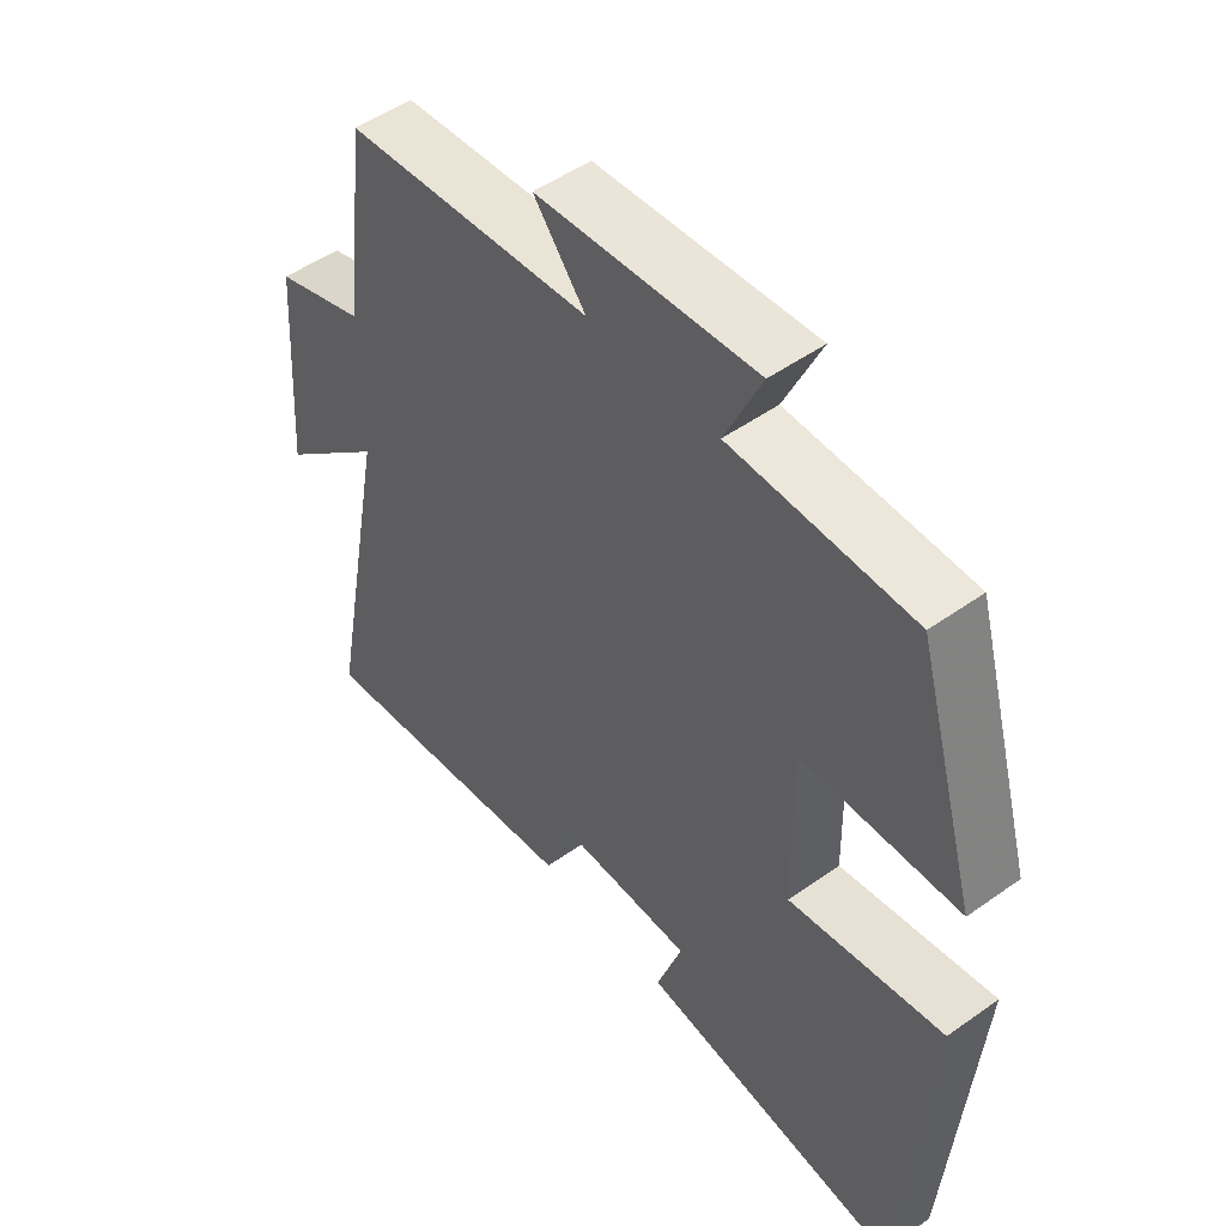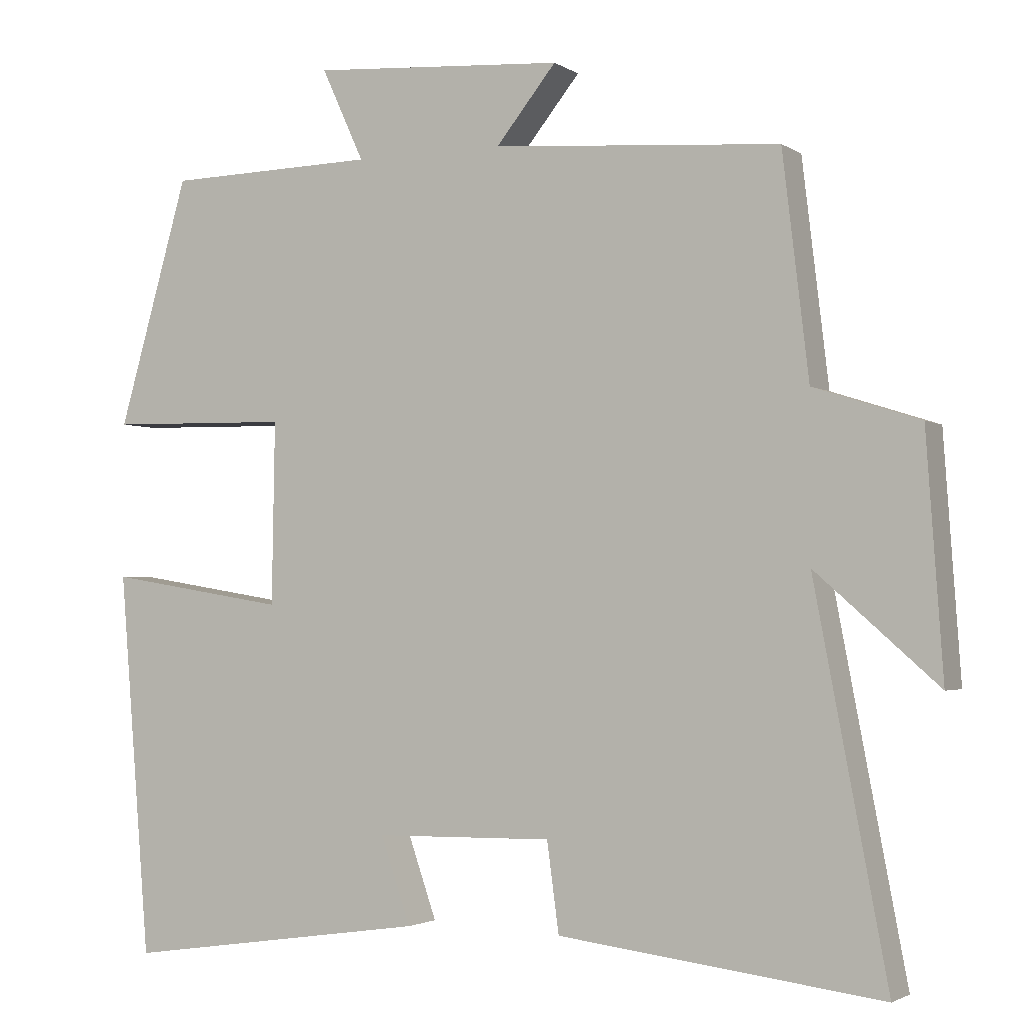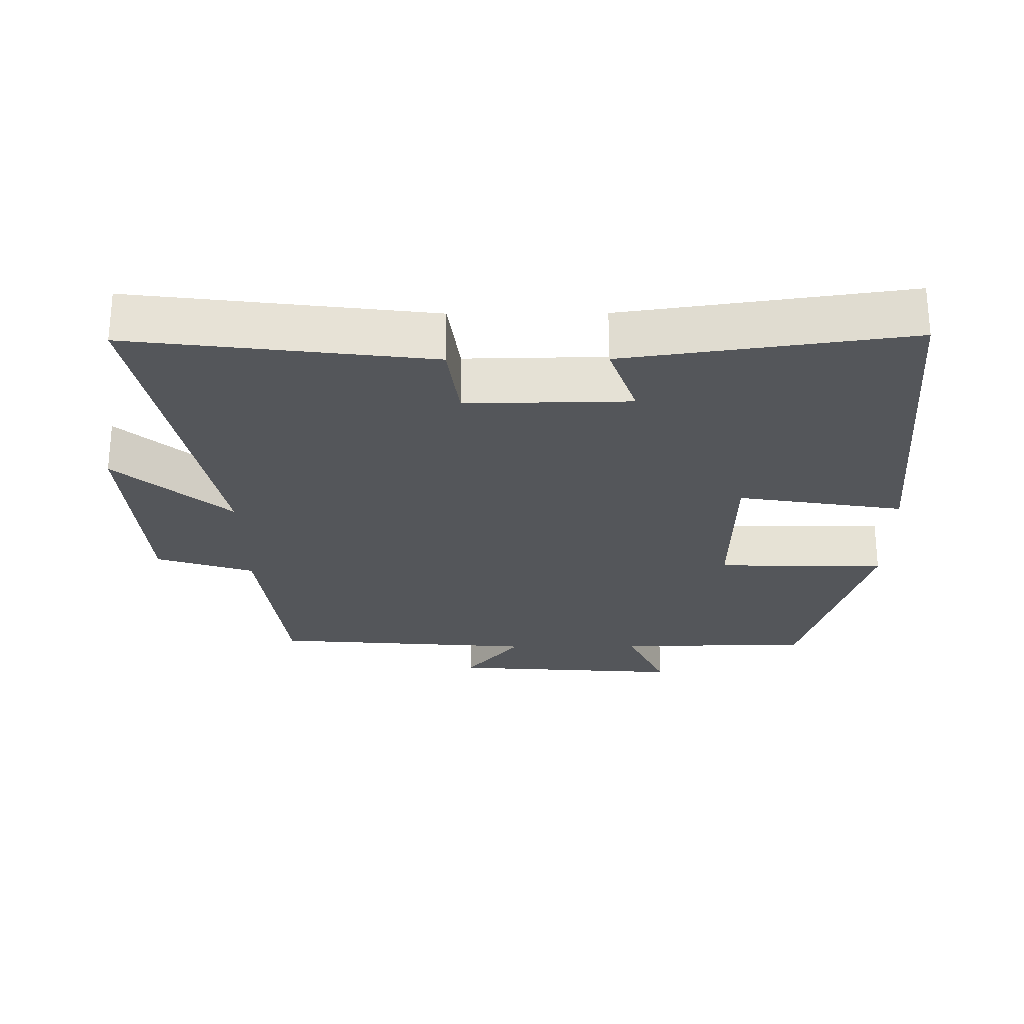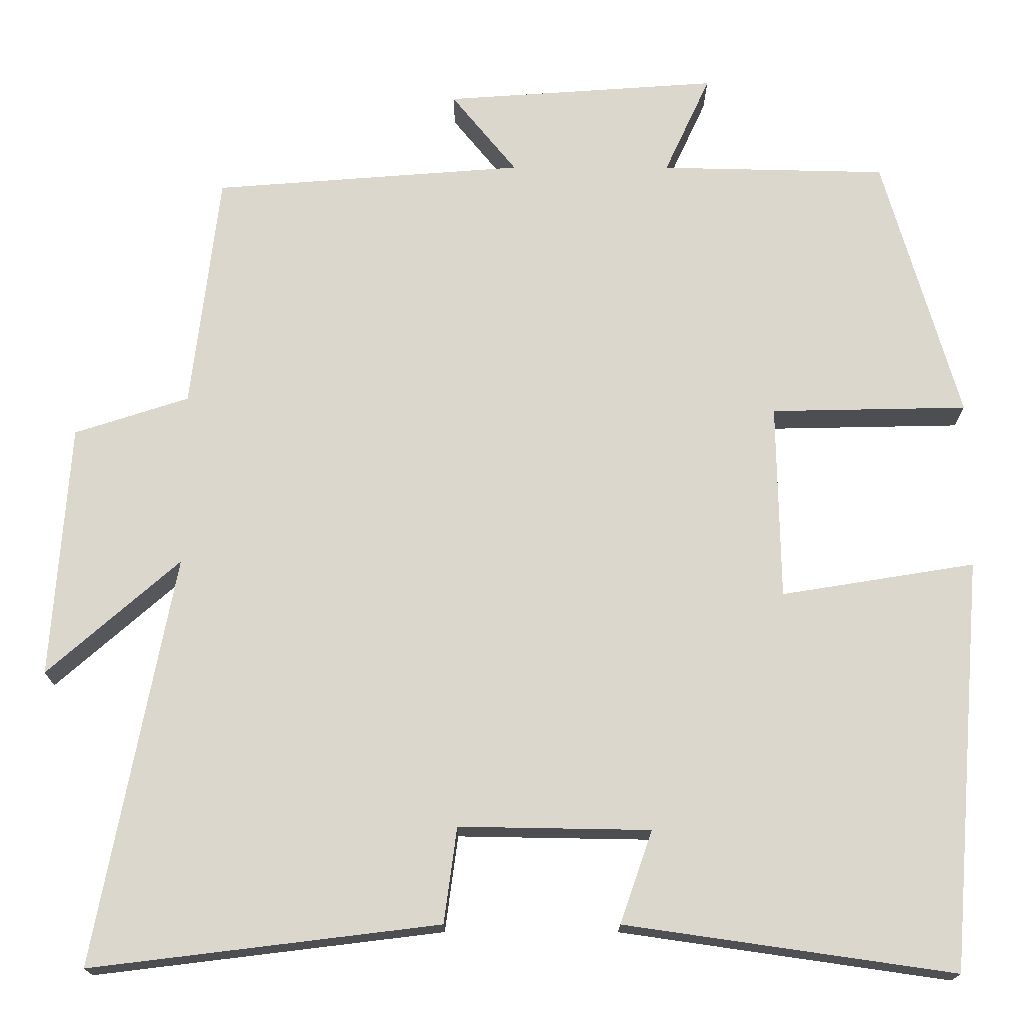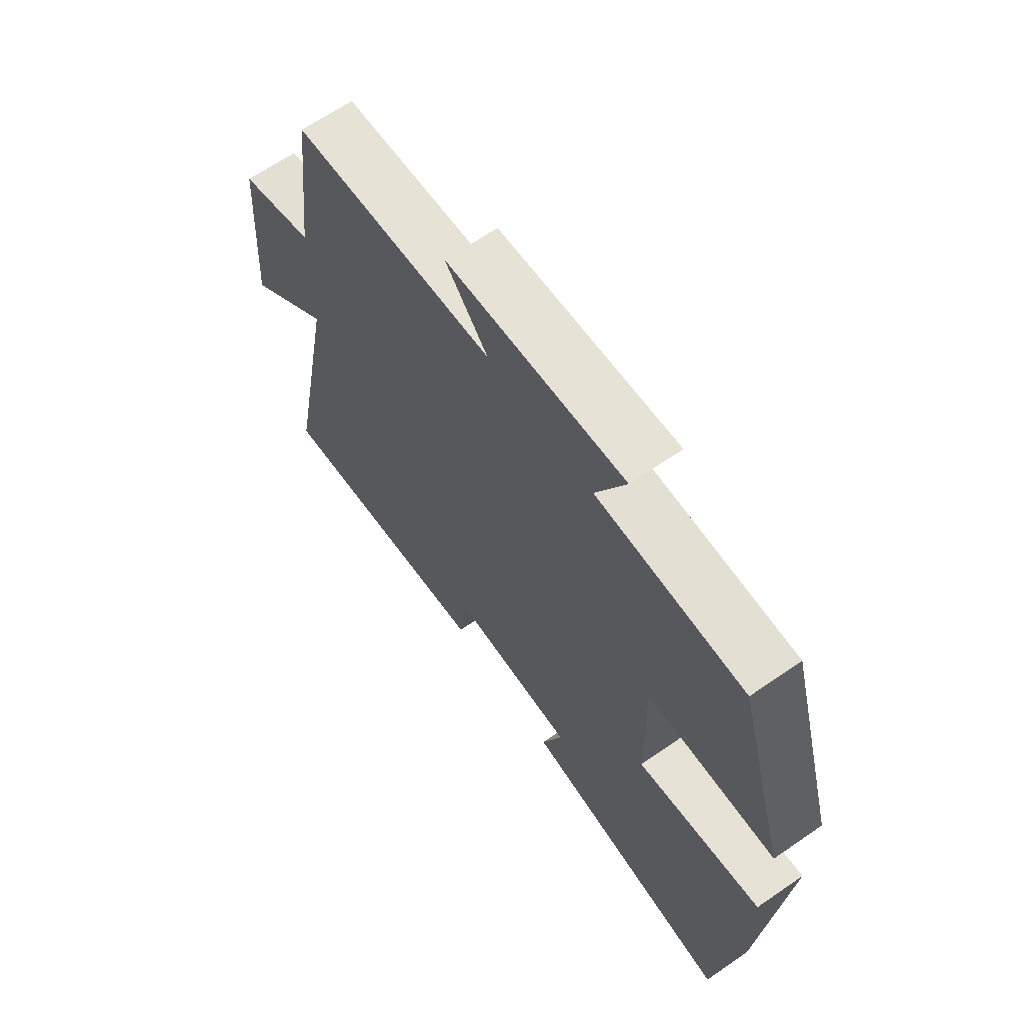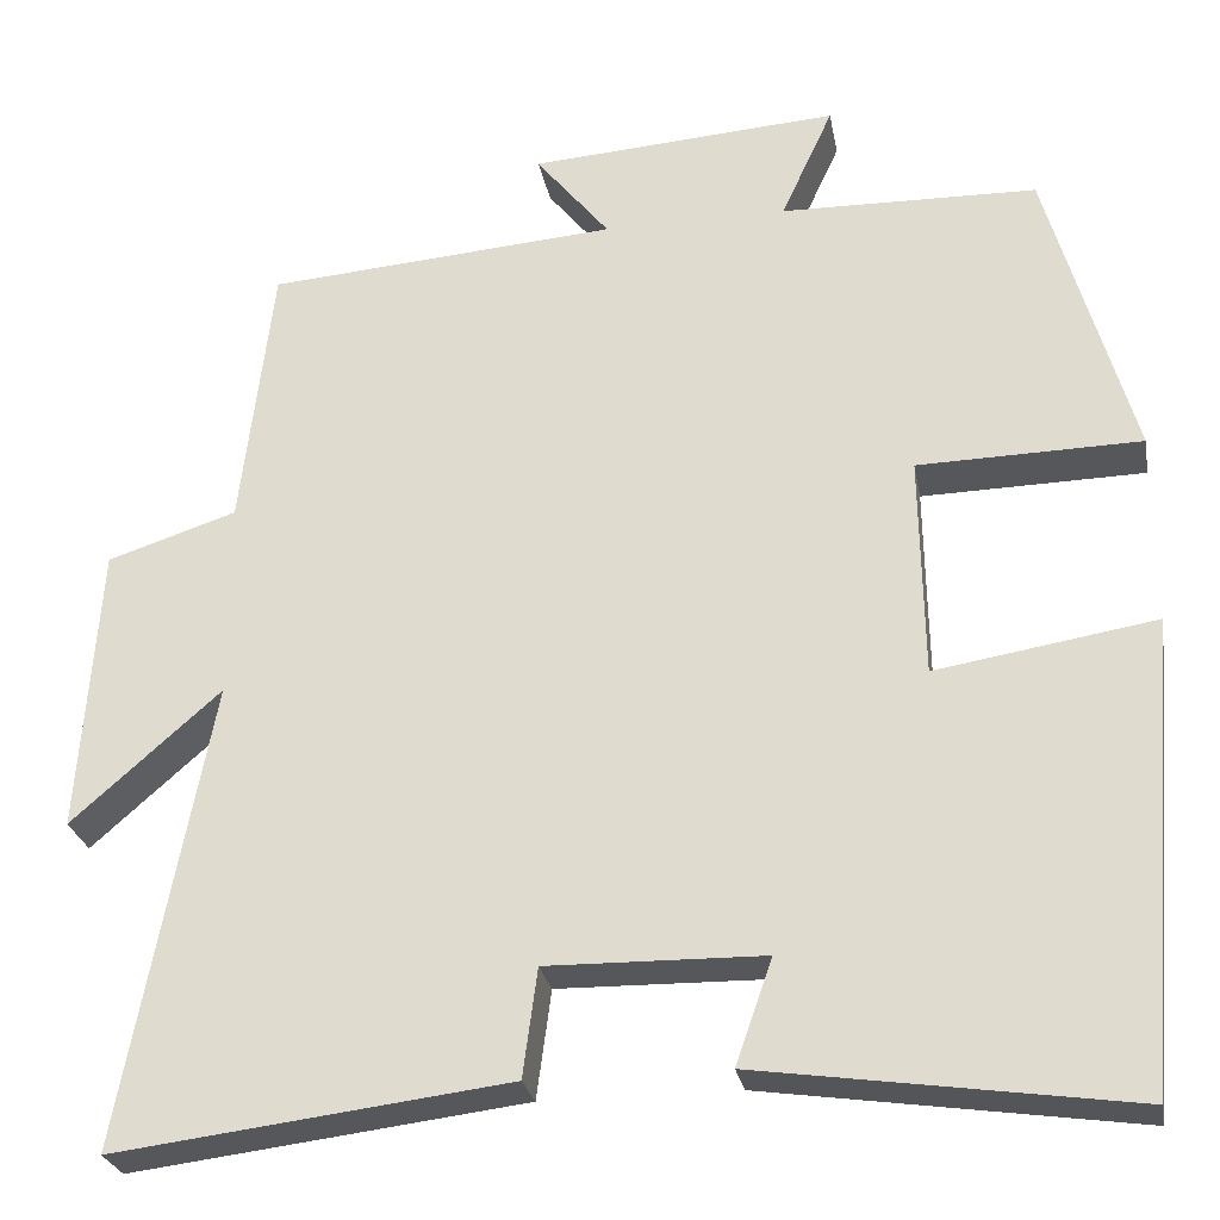
<metadata>
{"format":"obj","ext":"obj","renderer":"f3d","projection":"perspective","resolution":1024,"background":"white","views":[{"elev":50.1,"azim":-128.0,"up":"+Z"},{"elev":-2.4,"azim":26.8,"up":"+Z"},{"elev":-25.7,"azim":-179.6,"up":"+Y"},{"elev":-17.1,"azim":179.8,"up":"+Z"},{"elev":65.7,"azim":-124.7,"up":"+Z"},{"elev":-26.6,"azim":-169.7,"up":"+Z"}]}
</metadata>
<code>
v -0.405 0.07 0.494
v -0.123 0.07 0.5
v -0.18 0.07 0.624
v 0.16 0.07 0.6
v 0.079 0.07 0.5
v 0.465 0.07 0.47
v 0.5 0.07 0.174
v 0.642 0.07 0.128
v 0.664 0.07 -0.188
v 0.5 0.07 -0.044
v 0.597 0.07 -0.553
v 0.165 0.07 -0.5
v 0.149 0.07 -0.381
v -0.089 0.07 -0.385
v -0.049 0.07 -0.5
v -0.458 0.07 -0.559
v -0.5 0.07 -0.047
v -0.259 0.07 -0.086
v -0.255 0.07 0.158
v -0.5 0.07 0.163
v -0.405 0 0.494
v -0.123 0 0.5
v -0.18 0 0.624
v 0.16 0 0.6
v 0.079 0 0.5
v 0.465 0 0.47
v 0.5 0 0.174
v 0.642 0 0.128
v 0.664 0 -0.188
v 0.5 0 -0.044
v 0.597 0 -0.553
v 0.165 0 -0.5
v 0.149 0 -0.381
v -0.089 0 -0.385
v -0.049 0 -0.5
v -0.458 0 -0.559
v -0.5 0 -0.047
v -0.259 0 -0.086
v -0.255 0 0.158
v -0.5 0 0.163
f 19 20 1 2
f 18 19 2
f 15 16 17 18
f 14 15 18
f 13 14 18 2
f 10 11 12 13
f 10 13 2
f 7 8 9 10
f 5 6 7 10
f 5 10 2 3
f 3 4 5
f 22 21 40 39
f 22 39 38
f 38 37 36 35
f 38 35 34
f 22 38 34 33
f 33 32 31 30
f 22 33 30
f 30 29 28 27
f 30 27 26 25
f 23 22 30 25
f 25 24 23
f 1 21 22 2
f 2 22 23 3
f 3 23 24 4
f 4 24 25 5
f 5 25 26 6
f 6 26 27 7
f 7 27 28 8
f 8 28 29 9
f 9 29 30 10
f 10 30 31 11
f 11 31 32 12
f 12 32 33 13
f 13 33 34 14
f 14 34 35 15
f 15 35 36 16
f 16 36 37 17
f 17 37 38 18
f 18 38 39 19
f 19 39 40 20
f 20 40 21 1

</code>
